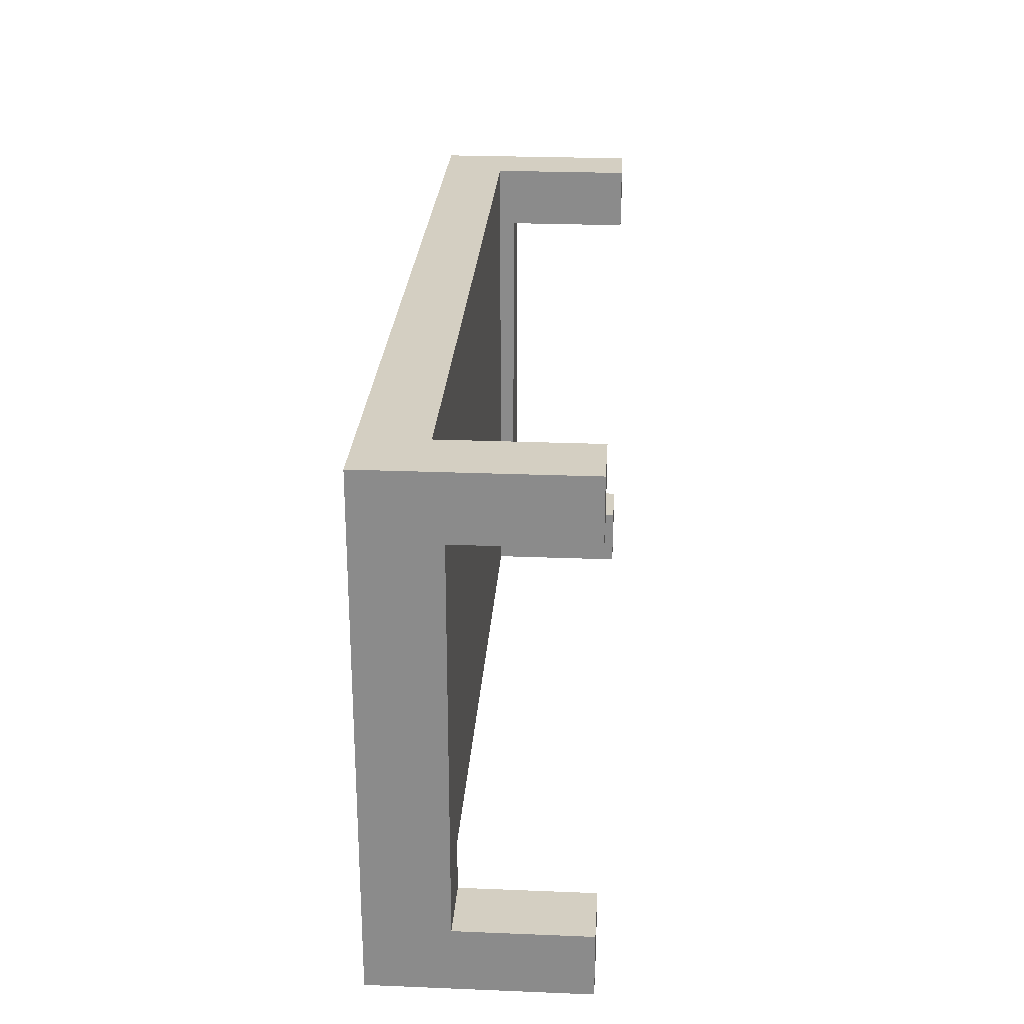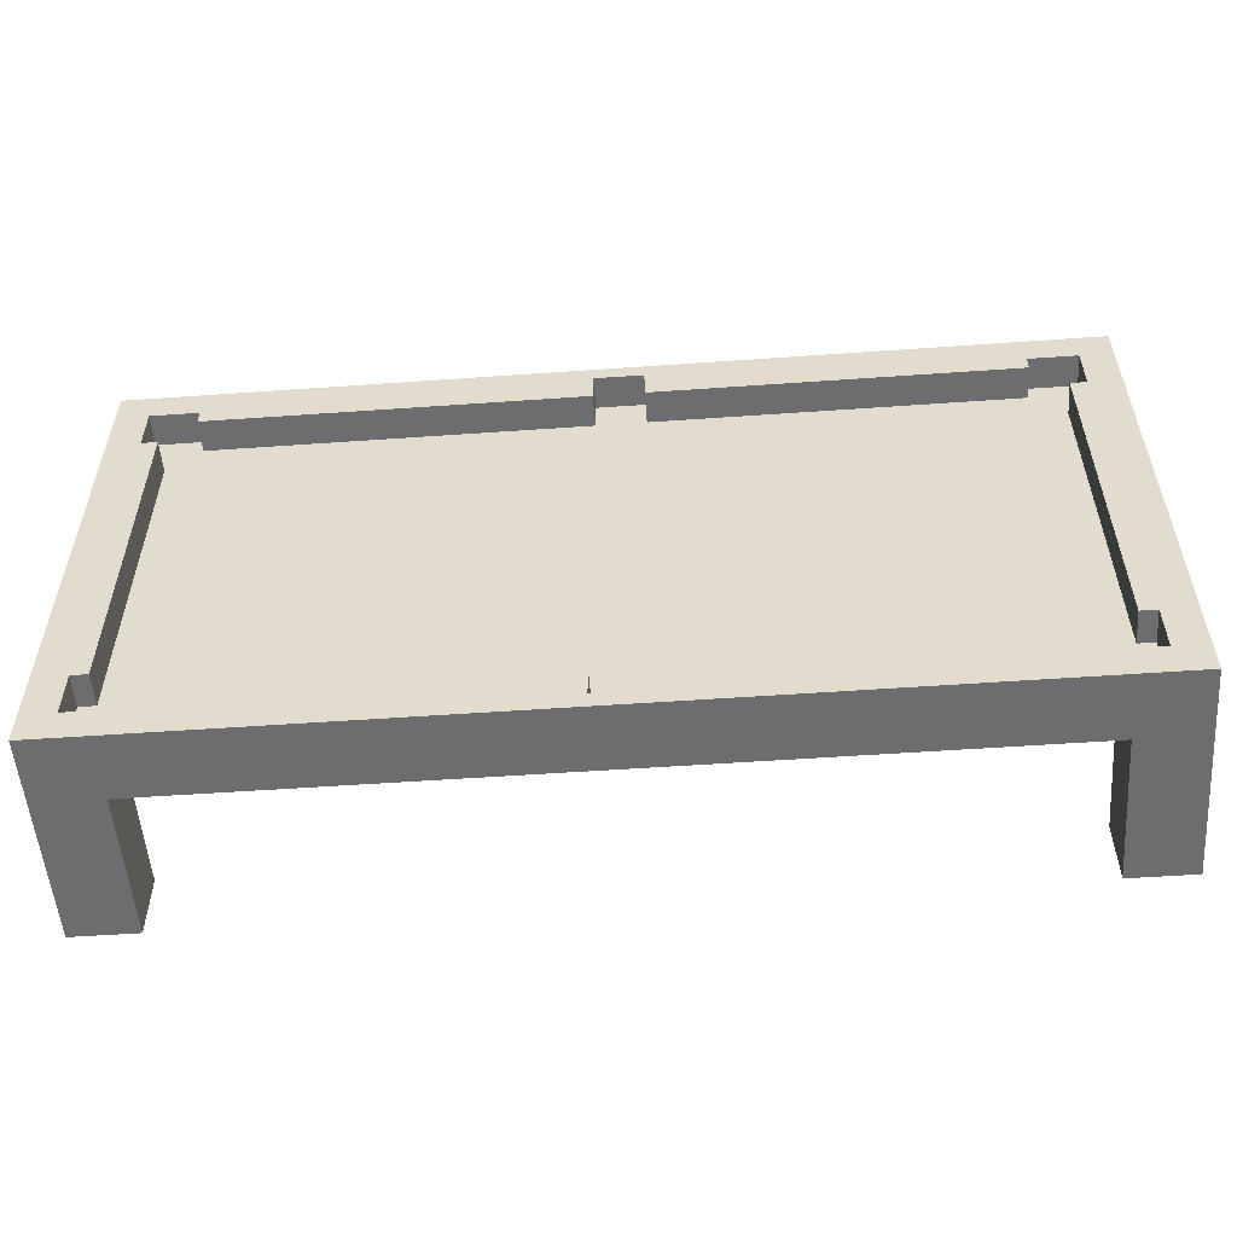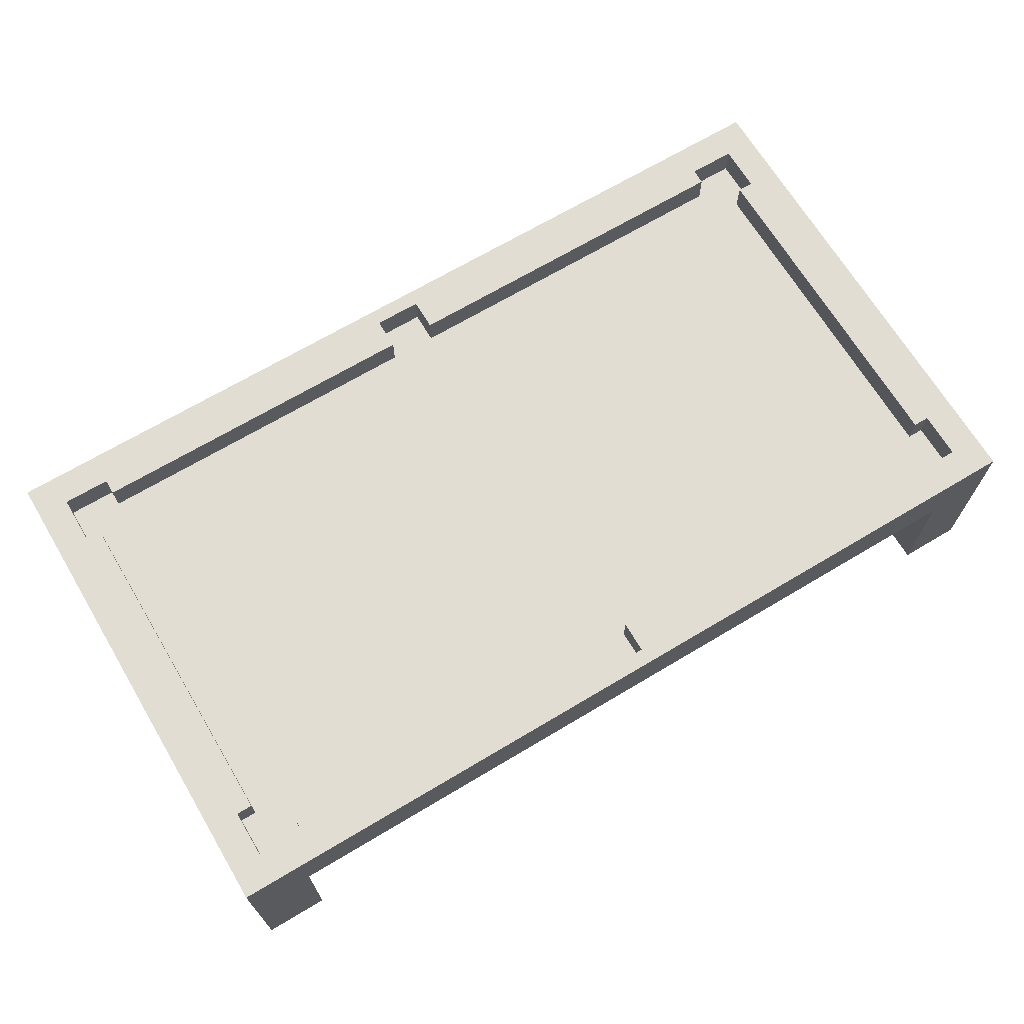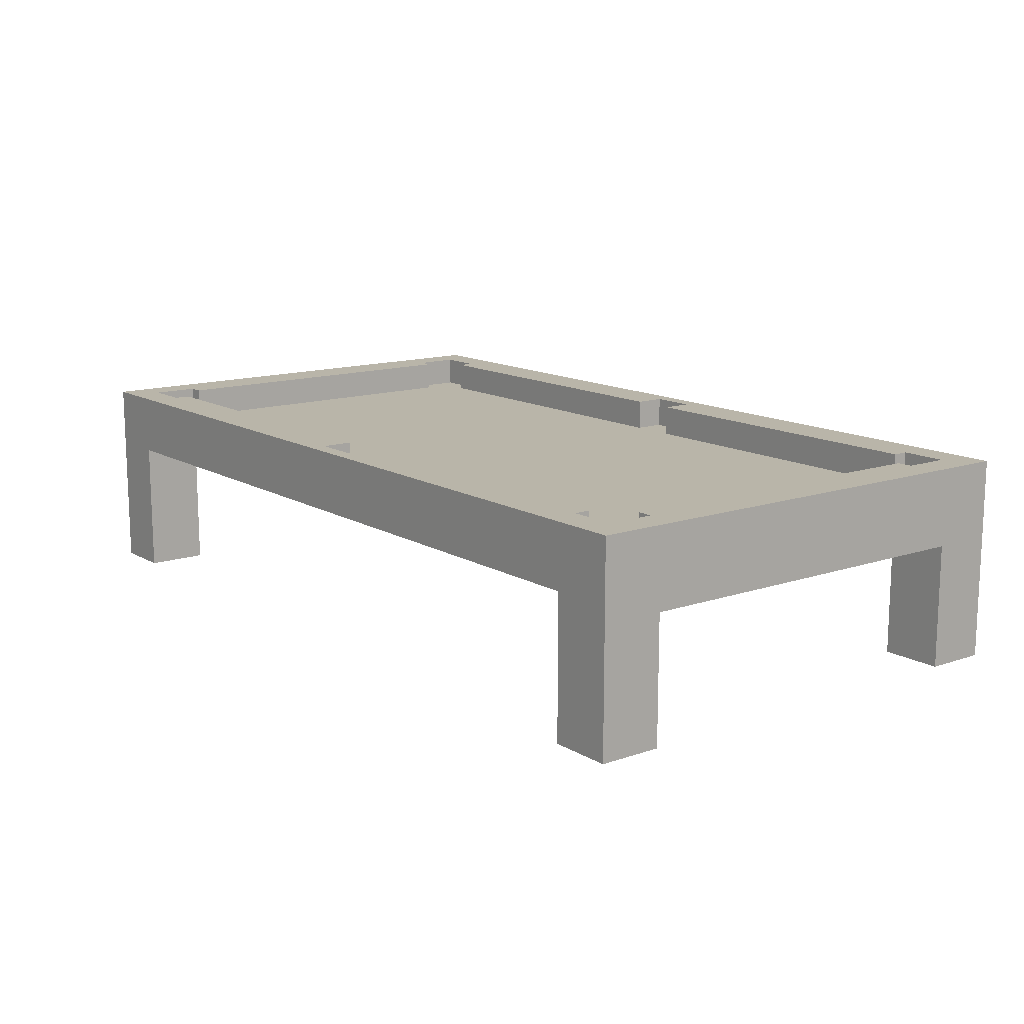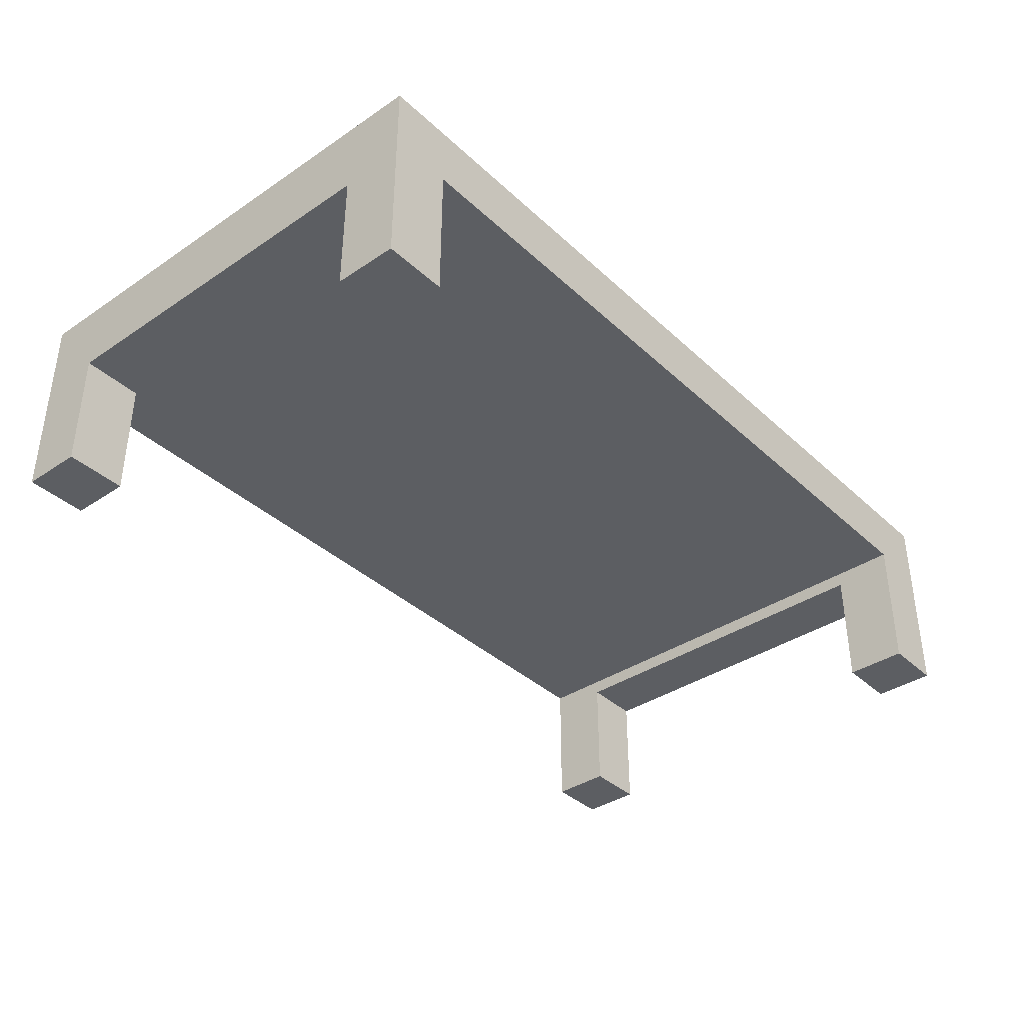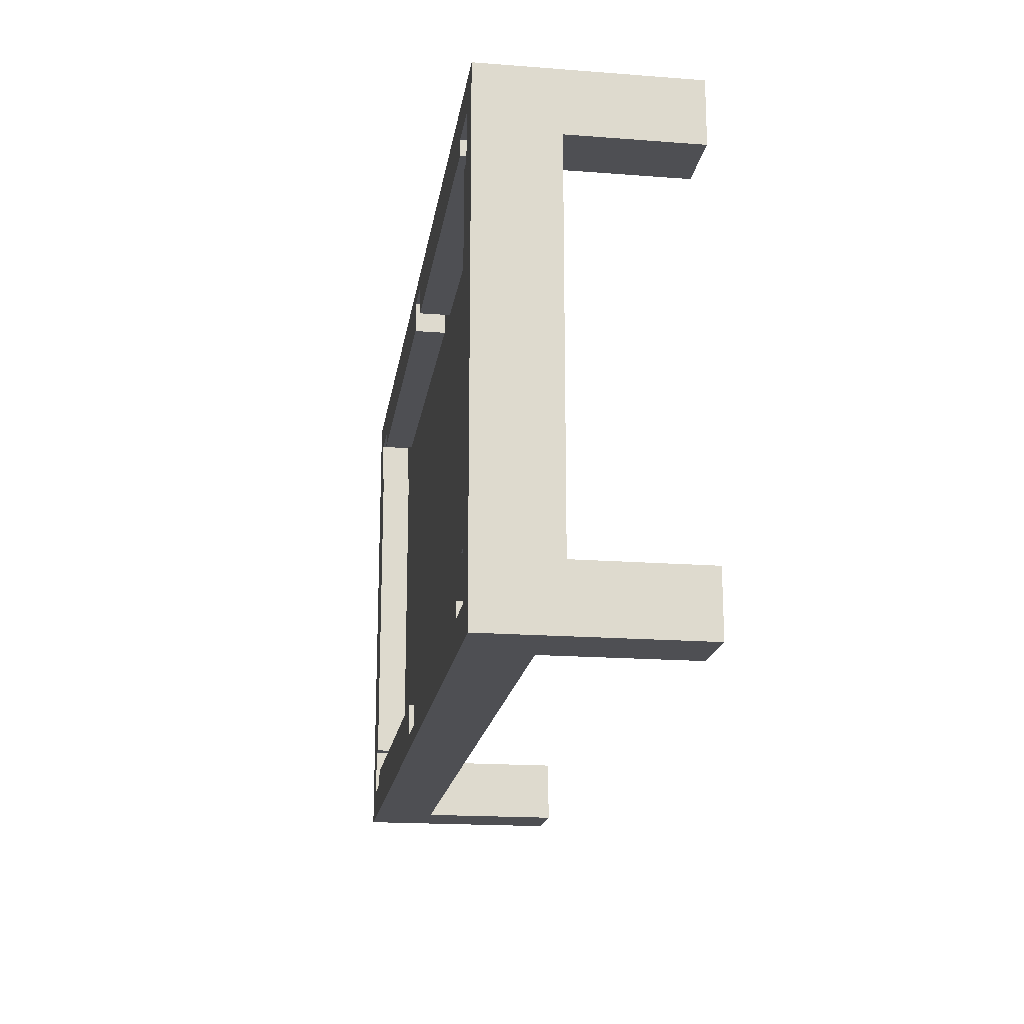
<metadata>
{"format":"obj","ext":"obj","renderer":"f3d","projection":"perspective","resolution":1024,"background":"white","views":[{"elev":25.6,"azim":-86.3,"up":"+Z"},{"elev":-54.1,"azim":-175.7,"up":"+Z"},{"elev":68.3,"azim":-30.9,"up":"+Y"},{"elev":13.4,"azim":-127.6,"up":"+Y"},{"elev":-37.6,"azim":-49.4,"up":"+Y"},{"elev":-18.2,"azim":-98.4,"up":"+Z"}]}
</metadata>
<code>
g pooltable
v -29 0 16
v -29 0 12
v -29 0 -12
v -29 0 -16
v -29 8 12
v -29 8 -12
v -29 12 16
v -29 12 -16
v -29 13 16
v -29 13 -16
v -24 11 14
v -24 11 13
v -24 11 -13
v -24 11 -14
v -24 12 14
v -24 12 13
v -24 12 -13
v -24 12 -14
v -24 13 14
v -24 13 13
v -24 13 -13
v -24 13 -14
v 1 11 15
v 1 11 13
v 1 11 -13
v 1 11 -15
v 1 12 15
v 1 12 13
v 1 12 -13
v 1 12 -15
v 1 13 15
v 1 13 13
v 1 13 -13
v 1 13 -15
v 25 0 16
v 25 0 12
v 25 0 -12
v 25 0 -16
v 25 8 12
v 25 8 -12
v 25 9 16
v 25 9 -16
v 26 11 11
v 26 11 -11
v 26 12 11
v 26 12 -11
v 26 13 11
v 26 13 -11
v 27 11 14
v 27 11 11
v 27 11 -11
v 27 11 -14
v 27 12 14
v 27 12 11
v 27 12 -11
v 27 12 -14
v 27 13 14
v 27 13 11
v 27 13 -11
v 27 13 -14
v -27 11 14
v -27 11 11
v -27 11 -11
v -27 11 -14
v -27 12 14
v -27 12 11
v -27 12 -11
v -27 12 -14
v -27 13 14
v -27 13 11
v -27 13 -11
v -27 13 -14
v -26 11 11
v -26 11 -11
v -26 12 11
v -26 12 -11
v -26 13 11
v -26 13 -11
v -25 0 16
v -25 0 12
v -25 0 -12
v -25 0 -16
v -25 8 12
v -25 8 -12
v -25 9 16
v -25 9 -16
v -2 11 15
v -2 11 13
v -2 11 -13
v -2 11 -15
v -2 12 15
v -2 12 13
v -2 12 -13
v -2 12 -15
v -2 13 15
v -2 13 13
v -2 13 -13
v -2 13 -15
v 24 11 14
v 24 11 13
v 24 11 -13
v 24 11 -14
v 24 12 14
v 24 12 13
v 24 12 -13
v 24 12 -14
v 24 13 14
v 24 13 13
v 24 13 -13
v 24 13 -14
v 29 0 16
v 29 0 12
v 29 0 -12
v 29 0 -16
v 29 8 12
v 29 8 -12
v 29 12 16
v 29 12 -16
v 29 13 16
v 29 13 -16
v -29 0 16
v -29 12 16
v -29 13 16
v -25 0 16
v -25 9 16
v -2 11 16
v -2 12 16
v 1 11 16
v 1 12 16
v 25 0 16
v 25 9 16
v 29 0 16
v 29 12 16
v 29 13 16
v -27 11 11
v -27 12 11
v -27 13 11
v -26 11 11
v -26 12 11
v -26 13 11
v 26 11 11
v 26 12 11
v 26 13 11
v 27 11 11
v 27 12 11
v 27 13 11
v -29 0 -12
v -29 8 -12
v -28 6 -12
v -28 8 -12
v -26 6 -12
v -26 8 -12
v -25 0 -12
v -25 8 -12
v 25 0 -12
v 25 8 -12
v 26 6 -12
v 26 8 -12
v 28 6 -12
v 28 8 -12
v 29 0 -12
v 29 8 -12
v -24 11 -13
v -24 12 -13
v -24 13 -13
v -2 11 -13
v -2 12 -13
v -2 13 -13
v 1 11 -13
v 1 12 -13
v 1 13 -13
v 24 11 -13
v 24 12 -13
v 24 13 -13
v -27 11 -14
v -27 12 -14
v -27 13 -14
v -24 11 -14
v -24 12 -14
v -24 13 -14
v 24 11 -14
v 24 12 -14
v 24 13 -14
v 27 11 -14
v 27 12 -14
v 27 13 -14
v -2 11 -15
v -2 12 -15
v -2 13 -15
v 1 11 -15
v 1 12 -15
v 1 13 -15
v -2 11 15
v -2 12 15
v -2 13 15
v 1 11 15
v 1 12 15
v 1 13 15
v -27 11 14
v -27 12 14
v -27 13 14
v -24 11 14
v -24 12 14
v -24 13 14
v 24 11 14
v 24 12 14
v 24 13 14
v 27 11 14
v 27 12 14
v 27 13 14
v -24 11 13
v -24 12 13
v -24 13 13
v -2 11 13
v -2 12 13
v -2 13 13
v 1 11 13
v 1 12 13
v 1 13 13
v 24 11 13
v 24 12 13
v 24 13 13
v -29 0 12
v -29 8 12
v -28 6 12
v -28 8 12
v -26 6 12
v -26 8 12
v -25 0 12
v -25 8 12
v 25 0 12
v 25 8 12
v 26 6 12
v 26 8 12
v 28 6 12
v 28 8 12
v 29 0 12
v 29 8 12
v -27 11 -11
v -27 12 -11
v -27 13 -11
v -26 11 -11
v -26 12 -11
v -26 13 -11
v 26 11 -11
v 26 12 -11
v 26 13 -11
v 27 11 -11
v 27 12 -11
v 27 13 -11
v -29 0 -16
v -29 12 -16
v -29 13 -16
v -25 0 -16
v -25 9 -16
v -2 11 -16
v -2 12 -16
v 1 11 -16
v 1 12 -16
v 25 0 -16
v 25 9 -16
v 29 0 -16
v 29 12 -16
v 29 13 -16
v -29 0 16
v -25 0 16
v 25 0 16
v 29 0 16
v -28 0 15
v -26 0 15
v 26 0 15
v 28 0 15
v -28 0 13
v -26 0 13
v 26 0 13
v 28 0 13
v -29 0 12
v -25 0 12
v 25 0 12
v 29 0 12
v -29 0 -12
v -25 0 -12
v 25 0 -12
v 29 0 -12
v -28 0 -13
v -26 0 -13
v 26 0 -13
v 28 0 -13
v 26 0 -14
v 28 0 -14
v -28 0 -15
v -26 0 -15
v 26 0 -15
v 28 0 -15
v -29 0 -16
v -25 0 -16
v 25 0 -16
v 29 0 -16
v -29 8 12
v -28 8 12
v -26 8 12
v -25 8 12
v 25 8 12
v 26 8 12
v 28 8 12
v 29 8 12
v -29 8 -12
v -28 8 -12
v -26 8 -12
v -25 8 -12
v 25 8 -12
v 26 8 -12
v 28 8 -12
v 29 8 -12
v -25 9 16
v 25 9 16
v -25 9 -16
v 25 9 -16
v -2 11 15
v 1 11 15
v -27 11 14
v -24 11 14
v 24 11 14
v 27 11 14
v -24 11 13
v -2 11 13
v 1 11 13
v 24 11 13
v -27 11 11
v -26 11 11
v 26 11 11
v 27 11 11
v -27 11 -11
v -26 11 -11
v 26 11 -11
v 27 11 -11
v -24 11 -13
v -2 11 -13
v 1 11 -13
v 24 11 -13
v -27 11 -14
v -24 11 -14
v 24 11 -14
v 27 11 -14
v -2 11 -15
v 1 11 -15
v -29 13 16
v 29 13 16
v -2 13 15
v 1 13 15
v -27 13 14
v -24 13 14
v 24 13 14
v 27 13 14
v -24 13 13
v -2 13 13
v 1 13 13
v 24 13 13
v -27 13 11
v -26 13 11
v 26 13 11
v 27 13 11
v -27 13 -11
v -26 13 -11
v 26 13 -11
v 27 13 -11
v -24 13 -13
v -2 13 -13
v 1 13 -13
v 24 13 -13
v -27 13 -14
v -24 13 -14
v 24 13 -14
v 27 13 -14
v -2 13 -15
v 1 13 -15
v -29 13 -16
v 29 13 -16
f 5 2 1
f 6 4 3
f 7 5 1
f 7 6 5
f 8 4 6
f 8 6 7
f 9 8 7
f 10 8 9
f 15 12 11
f 16 12 15
f 17 14 13
f 18 14 17
f 19 16 15
f 20 16 19
f 21 18 17
f 22 18 21
f 27 24 23
f 28 24 27
f 29 26 25
f 30 26 29
f 31 28 27
f 32 28 31
f 33 30 29
f 34 30 33
f 39 36 35
f 40 38 37
f 41 39 35
f 41 40 39
f 42 38 40
f 42 40 41
f 45 44 43
f 46 44 45
f 47 46 45
f 48 46 47
f 53 50 49
f 54 50 53
f 55 52 51
f 56 52 55
f 57 54 53
f 58 54 57
f 59 56 55
f 60 56 59
f 61 62 65
f 65 62 66
f 63 64 67
f 67 64 68
f 65 66 69
f 69 66 70
f 67 68 71
f 71 68 72
f 73 74 75
f 75 74 76
f 75 76 77
f 77 76 78
f 79 80 83
f 81 82 84
f 79 83 85
f 83 84 85
f 84 82 86
f 85 84 86
f 87 88 91
f 91 88 92
f 89 90 93
f 93 90 94
f 91 92 95
f 95 92 96
f 93 94 97
f 97 94 98
f 99 100 103
f 103 100 104
f 101 102 105
f 105 102 106
f 103 104 107
f 107 104 108
f 105 106 109
f 109 106 110
f 111 112 115
f 113 114 116
f 111 115 117
f 115 116 117
f 116 114 118
f 117 116 118
f 117 118 119
f 119 118 120
f 124 122 121
f 125 122 124
f 126 122 125
f 127 123 122
f 127 122 126
f 128 126 125
f 128 127 126
f 129 123 127
f 129 127 128
f 131 128 125
f 131 129 128
f 132 131 130
f 133 123 129
f 133 131 132
f 133 129 131
f 134 123 133
f 138 136 135
f 139 137 136
f 139 136 138
f 140 137 139
f 144 142 141
f 145 143 142
f 145 142 144
f 146 143 145
f 149 148 147
f 150 148 149
f 151 149 147
f 151 150 149
f 152 150 151
f 153 151 147
f 153 152 151
f 154 152 153
f 157 156 155
f 158 156 157
f 159 157 155
f 159 158 157
f 160 158 159
f 161 159 155
f 161 160 159
f 162 160 161
f 166 164 163
f 167 165 164
f 167 164 166
f 168 165 167
f 172 170 169
f 173 171 170
f 173 170 172
f 174 171 173
f 178 176 175
f 179 177 176
f 179 176 178
f 180 177 179
f 184 182 181
f 185 183 182
f 185 182 184
f 186 183 185
f 190 188 187
f 190 189 188
f 191 189 190
f 192 189 191
f 193 194 196
f 194 195 196
f 196 195 197
f 197 195 198
f 199 200 202
f 200 201 203
f 202 200 203
f 203 201 204
f 205 206 208
f 206 207 209
f 208 206 209
f 209 207 210
f 211 212 214
f 212 213 215
f 214 212 215
f 215 213 216
f 217 218 220
f 218 219 221
f 220 218 221
f 221 219 222
f 223 224 225
f 225 224 226
f 223 225 227
f 225 226 227
f 227 226 228
f 223 227 229
f 227 228 229
f 229 228 230
f 231 232 233
f 233 232 234
f 231 233 235
f 233 234 235
f 235 234 236
f 231 235 237
f 235 236 237
f 237 236 238
f 239 240 242
f 240 241 243
f 242 240 243
f 243 241 244
f 245 246 248
f 246 247 249
f 248 246 249
f 249 247 250
f 251 252 254
f 254 252 255
f 255 252 256
f 252 253 257
f 256 252 257
f 255 256 258
f 256 257 258
f 257 253 259
f 258 257 259
f 255 258 261
f 258 259 261
f 260 261 262
f 259 253 263
f 262 261 263
f 261 259 263
f 263 253 264
f 269 266 265
f 270 266 269
f 271 268 267
f 272 268 271
f 273 269 265
f 273 270 269
f 274 266 270
f 274 270 273
f 275 272 271
f 275 271 267
f 276 268 272
f 276 272 275
f 277 273 265
f 277 274 273
f 278 266 274
f 278 274 277
f 279 275 267
f 279 276 275
f 280 268 276
f 280 276 279
f 285 282 281
f 286 282 285
f 287 284 283
f 288 284 287
f 289 287 283
f 289 288 287
f 290 284 288
f 290 288 289
f 291 285 281
f 291 286 285
f 292 282 286
f 292 286 291
f 293 290 289
f 293 289 283
f 294 284 290
f 294 290 293
f 295 291 281
f 295 292 291
f 296 282 292
f 296 292 295
f 297 293 283
f 297 294 293
f 298 284 294
f 298 294 297
f 307 300 299
f 308 301 300
f 308 300 307
f 309 302 301
f 309 301 308
f 310 302 309
f 311 304 303
f 312 305 304
f 312 304 311
f 313 306 305
f 313 305 312
f 314 306 313
f 317 316 315
f 318 316 317
f 321 322 325
f 319 320 326
f 326 320 327
f 323 324 328
f 321 325 329
f 327 328 329
f 326 327 329
f 325 326 329
f 329 328 330
f 328 324 331
f 330 328 331
f 331 324 332
f 330 331 334
f 334 331 335
f 333 334 337
f 335 336 337
f 334 335 337
f 337 336 338
f 338 336 339
f 339 336 340
f 333 337 341
f 341 337 342
f 340 336 343
f 343 336 344
f 338 339 345
f 345 339 346
f 347 348 349
f 349 348 350
f 347 349 351
f 351 349 352
f 350 348 353
f 353 348 354
f 352 349 355
f 355 349 356
f 350 353 357
f 357 353 358
f 347 351 359
f 354 348 362
f 347 359 363
f 359 360 363
f 363 360 364
f 361 362 365
f 362 348 366
f 365 362 366
f 347 363 371
f 367 368 372
f 369 370 373
f 366 348 374
f 371 372 375
f 372 368 375
f 369 373 376
f 373 374 376
f 371 375 377
f 375 376 377
f 347 371 377
f 376 374 378
f 377 376 378
f 374 348 378

</code>
